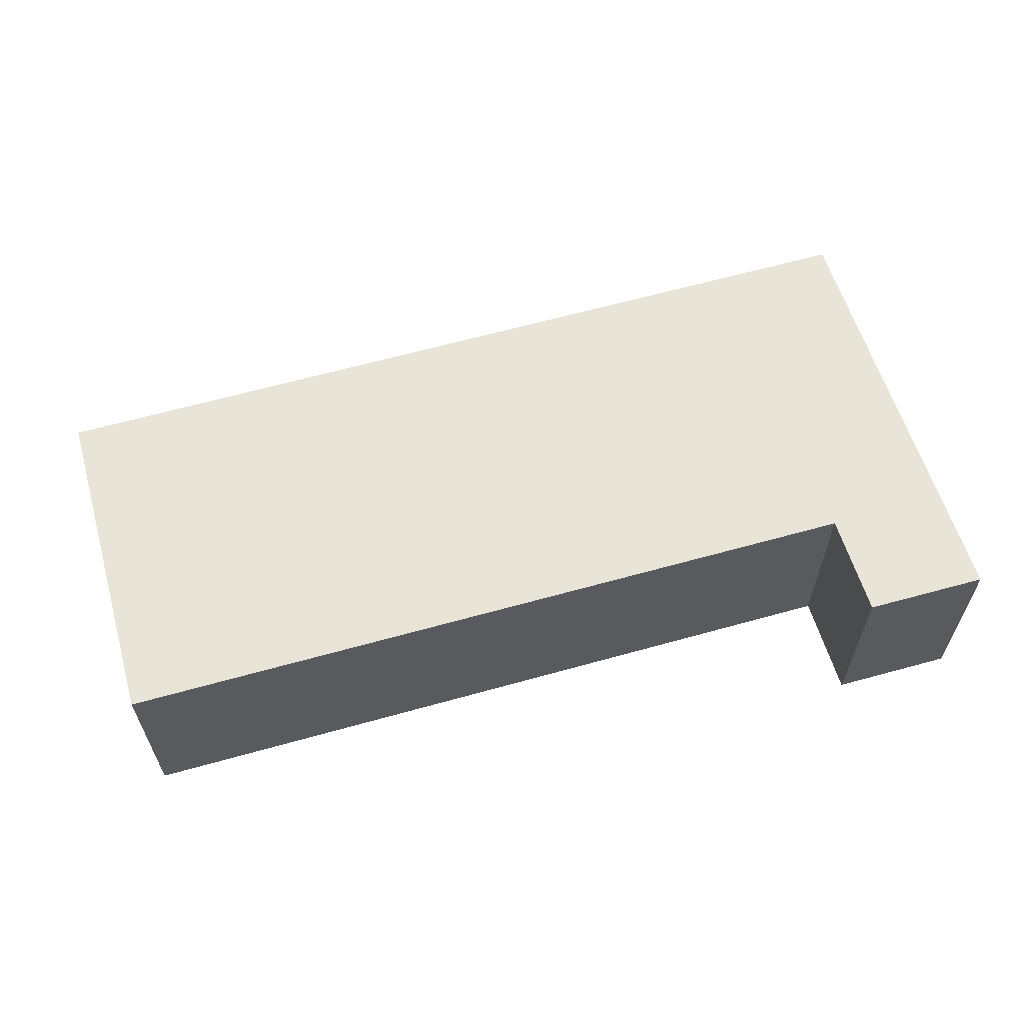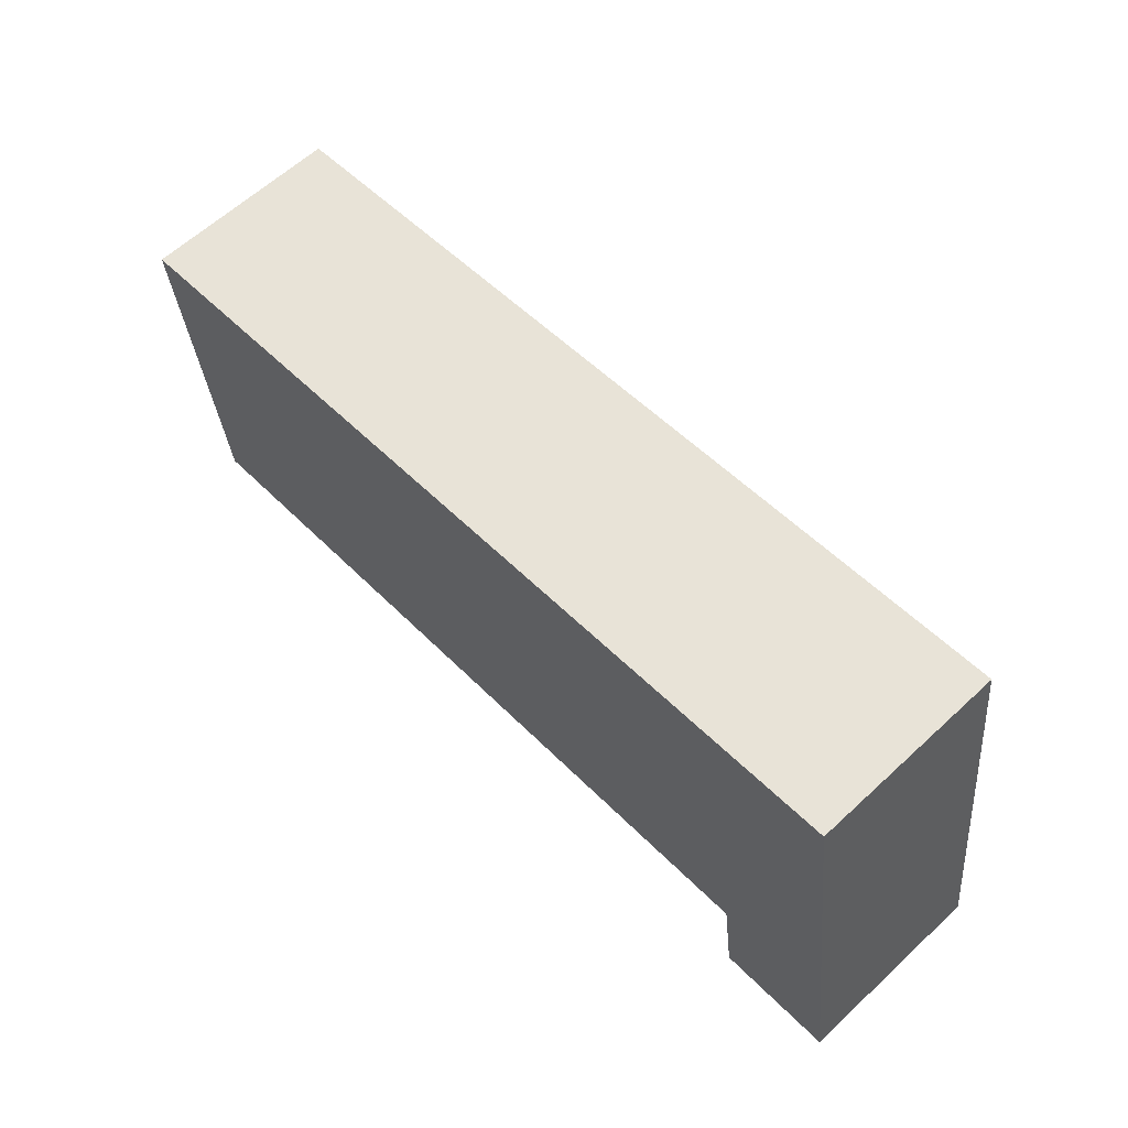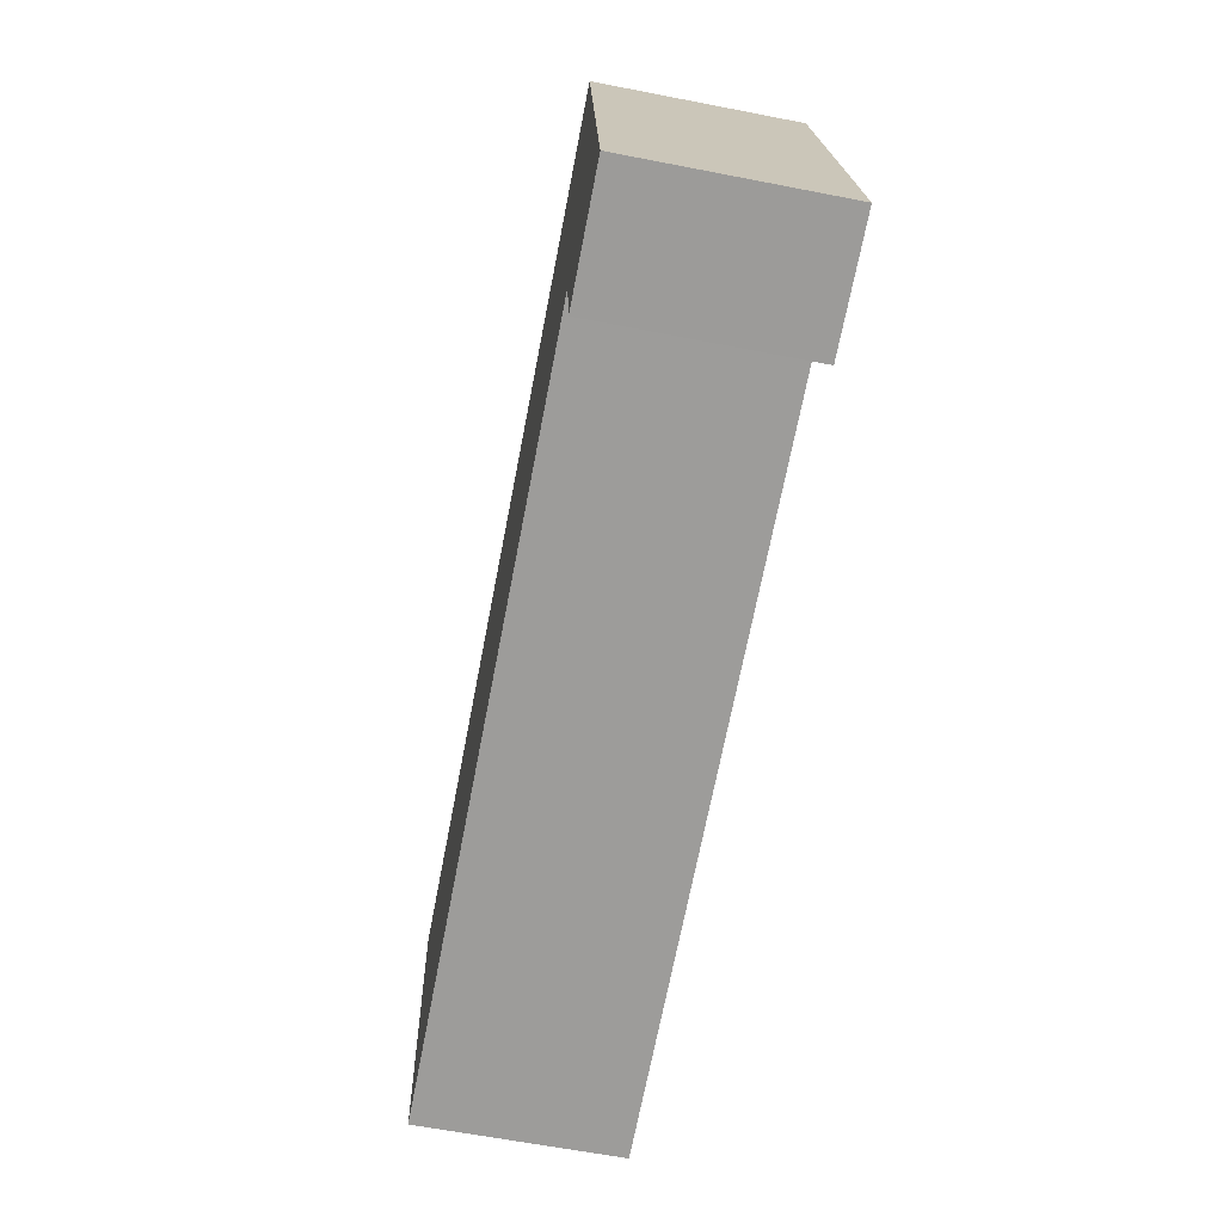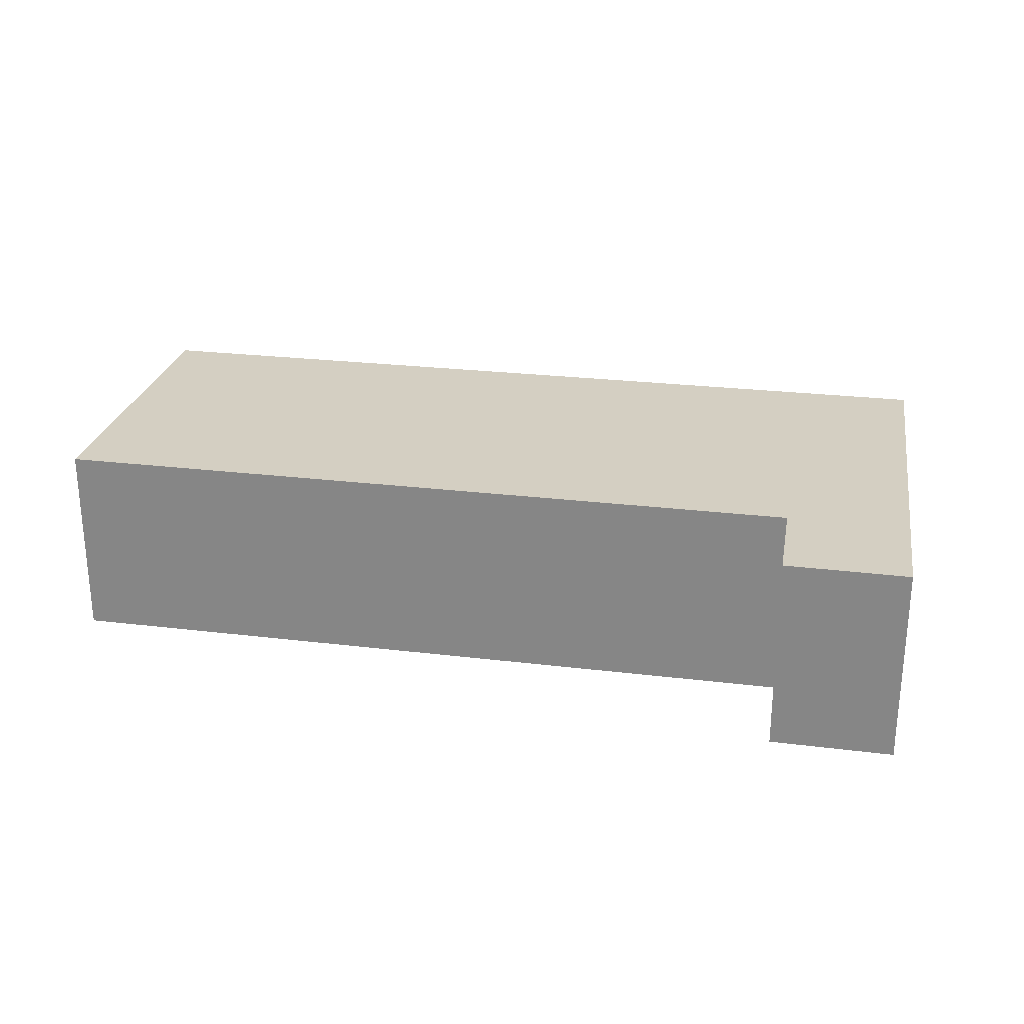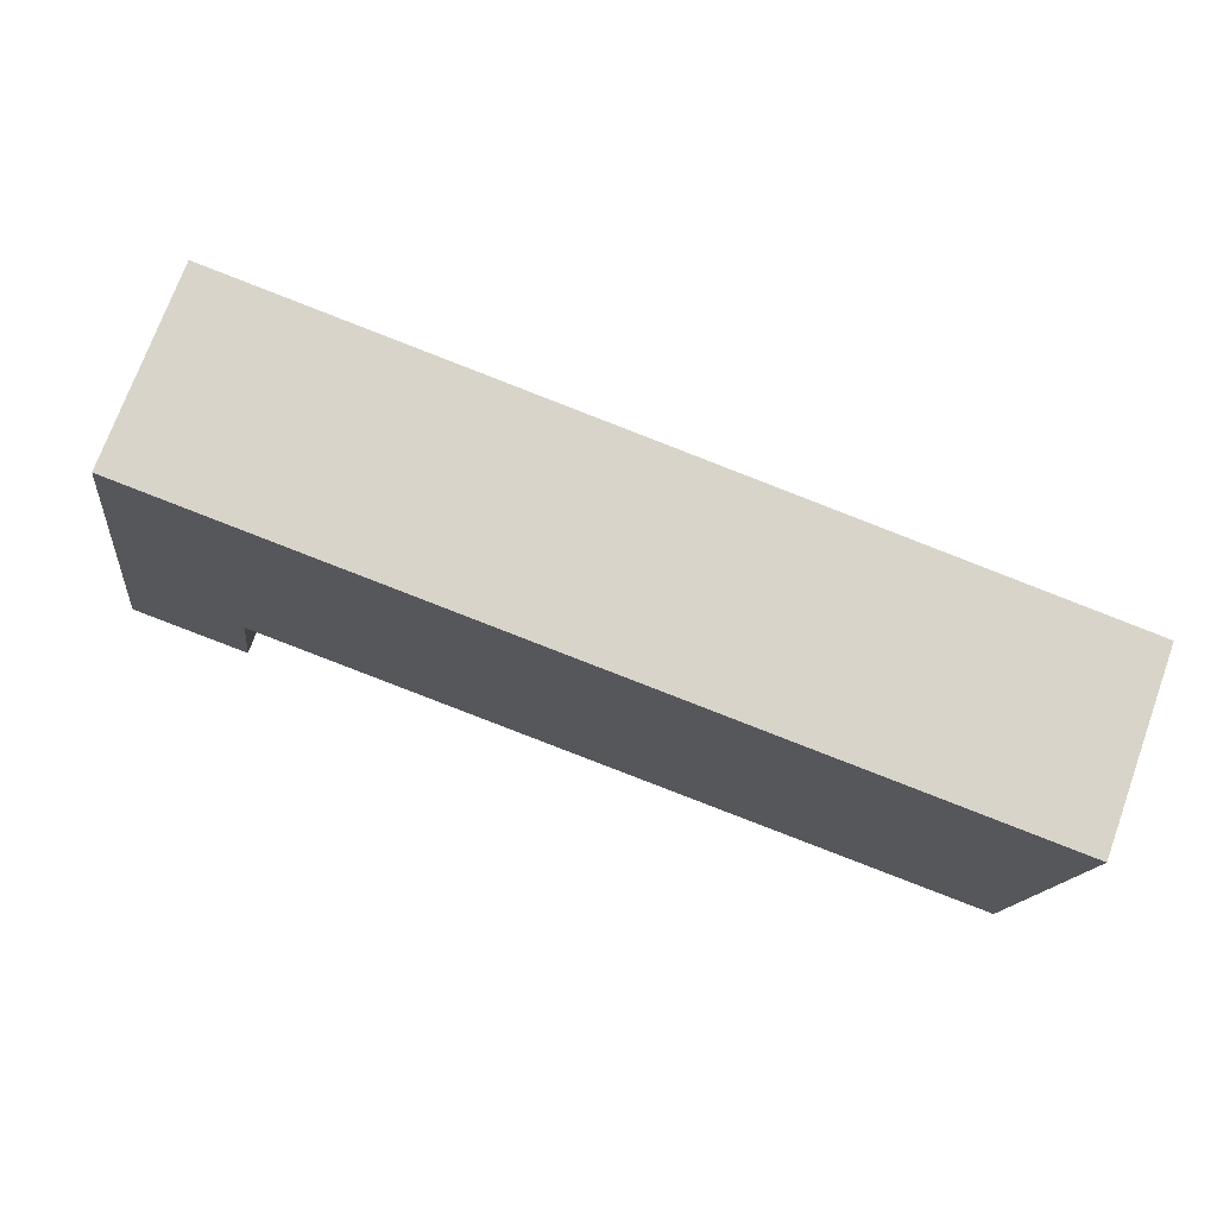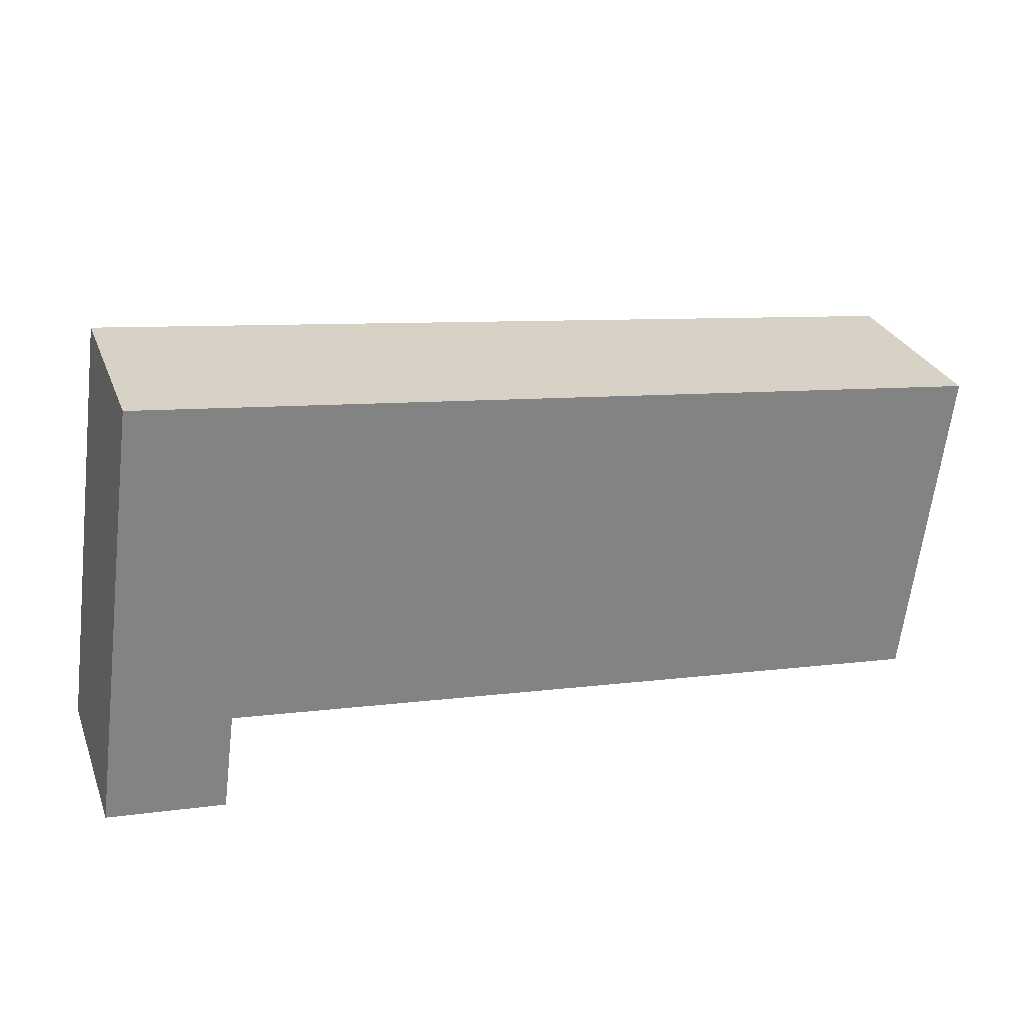
<metadata>
{"format":"obj","ext":"obj","renderer":"f3d","projection":"perspective","resolution":1024,"background":"white","views":[{"elev":60.6,"azim":170.8,"up":"+Y"},{"elev":62.2,"azim":-133.2,"up":"+Z"},{"elev":-63.2,"azim":-101.1,"up":"+Z"},{"elev":25.8,"azim":-162.2,"up":"+Y"},{"elev":73.0,"azim":19.9,"up":"+Z"},{"elev":28.9,"azim":-19.0,"up":"+Z"}]}
</metadata>
<code>
v  0 3.506 2.147e-16
v  2.379 3.506 1.592
v  2.138 3.506 -0.244
v  1.066 3.506 7.813
v  16.41 3.506 5.906
v  15.71 3.506 -0.007
v  16.41 -3.616e-16 5.906
v  15.71 4.286e-19 -0.007
v  2.379 -9.748e-17 1.592
v  2.138 1.494e-17 -0.244
v  0 0 0
v  1.066 -4.784e-16 7.813
g defaultobject
f 1 2 3
f 2 1 4
f 2 4 5
f 5 6 2
f 7 6 5
f 6 7 8
f 9 3 2
f 3 9 10
f 8 2 6
f 2 8 9
f 10 1 3
f 1 10 11
f 11 4 1
f 4 11 12
f 12 5 4
f 5 12 7
f 11 10 12
f 9 12 10
f 8 12 9
f 7 12 8

</code>
